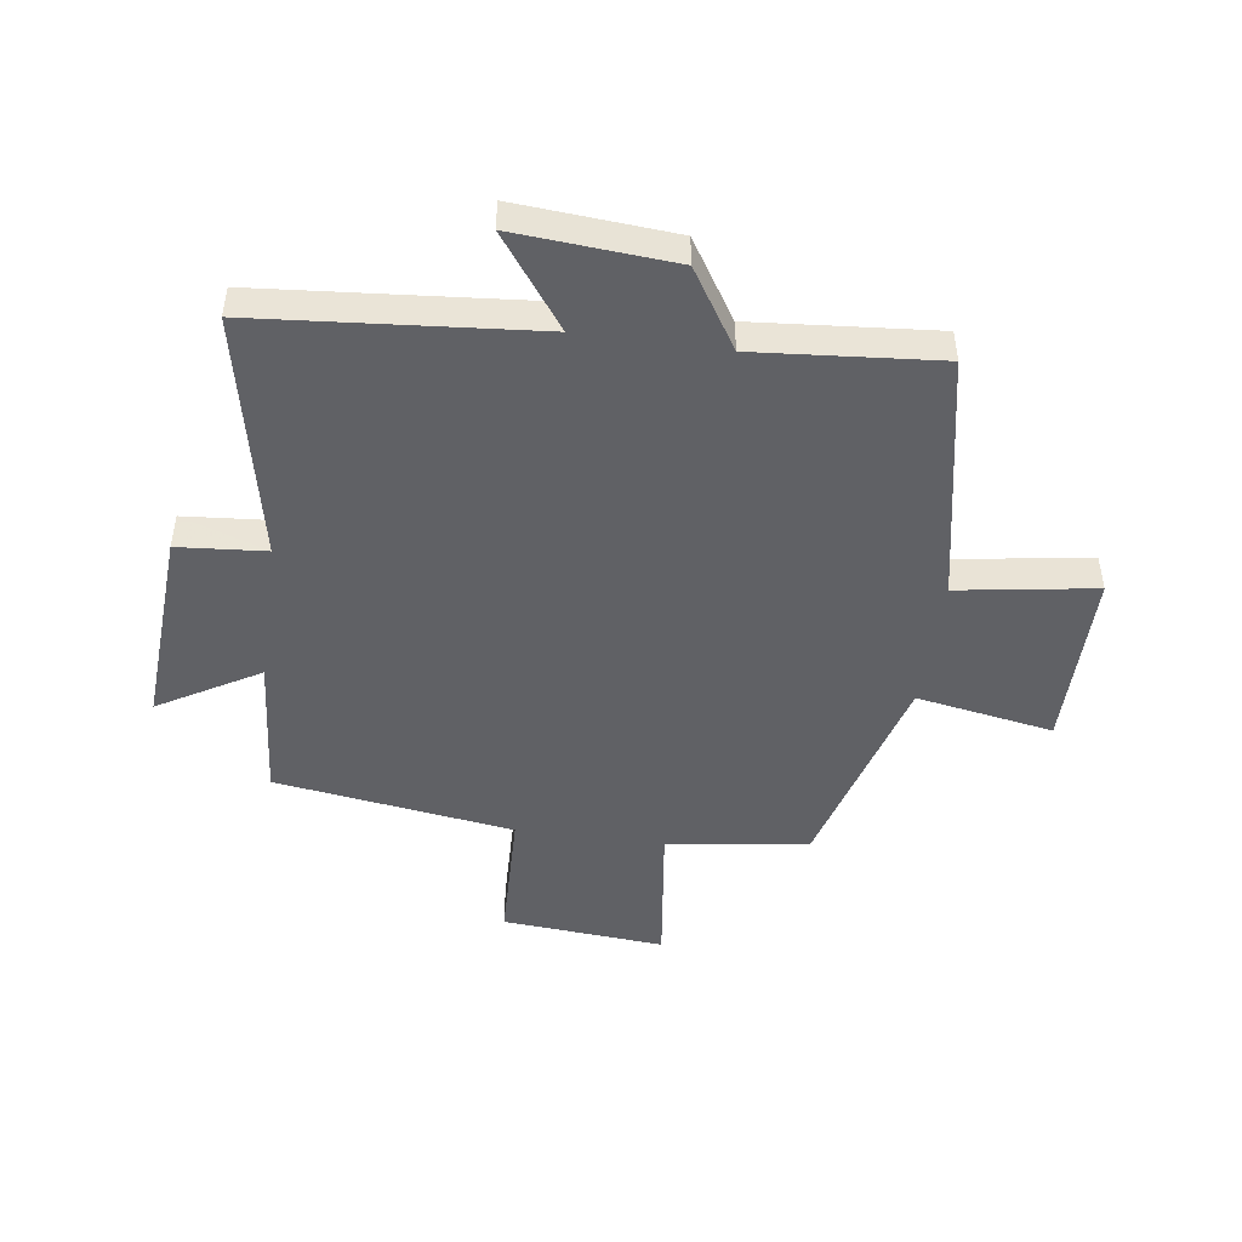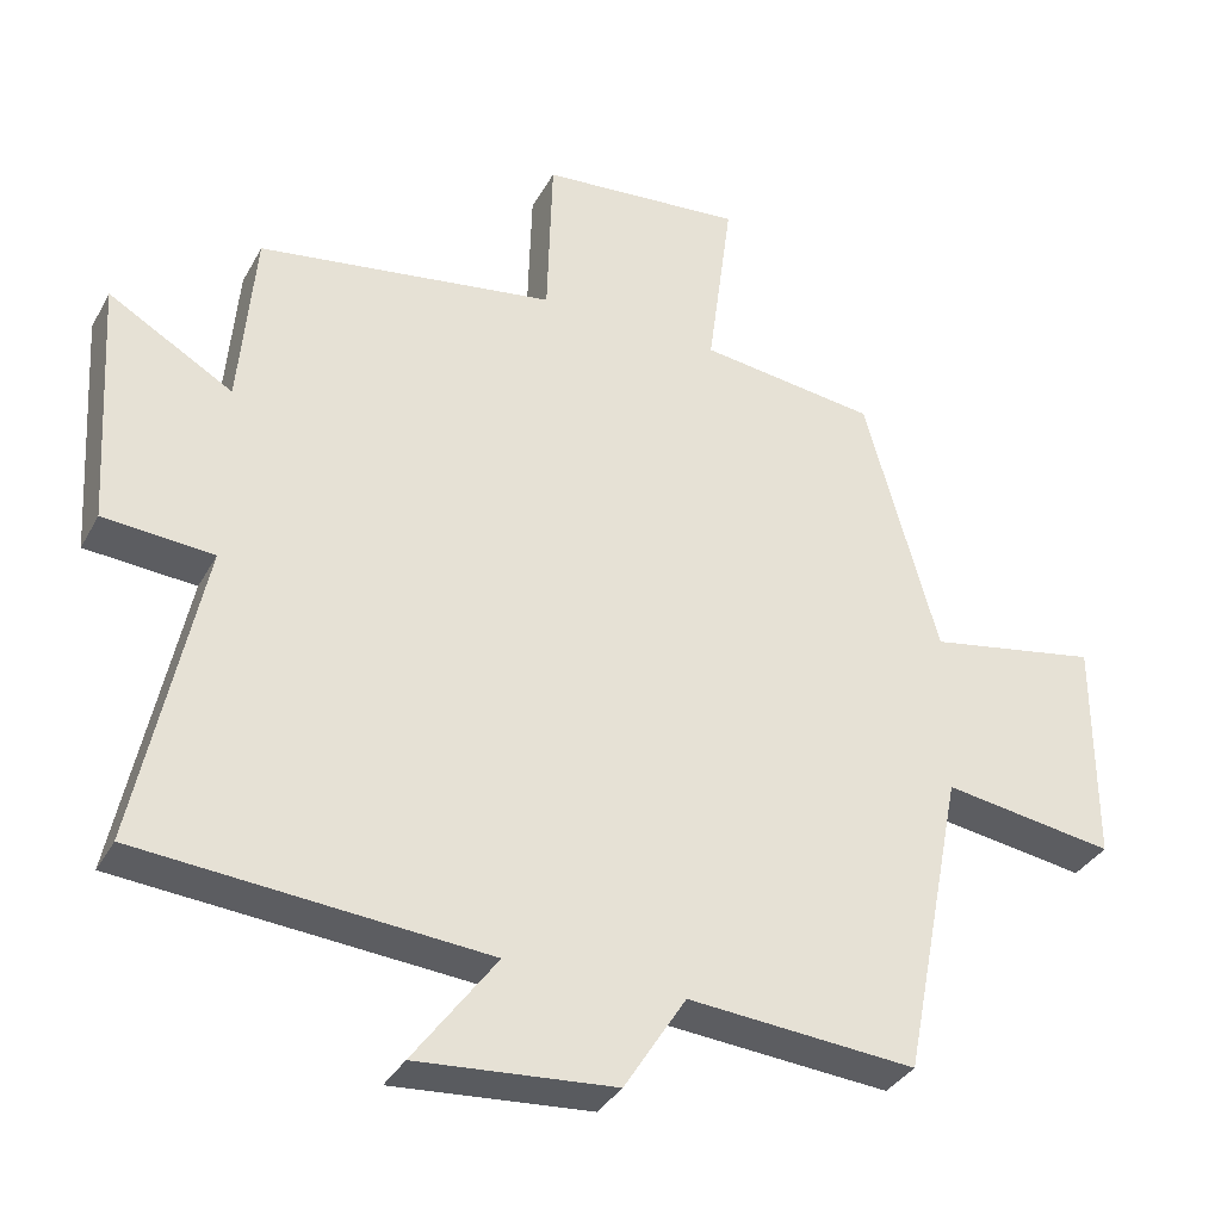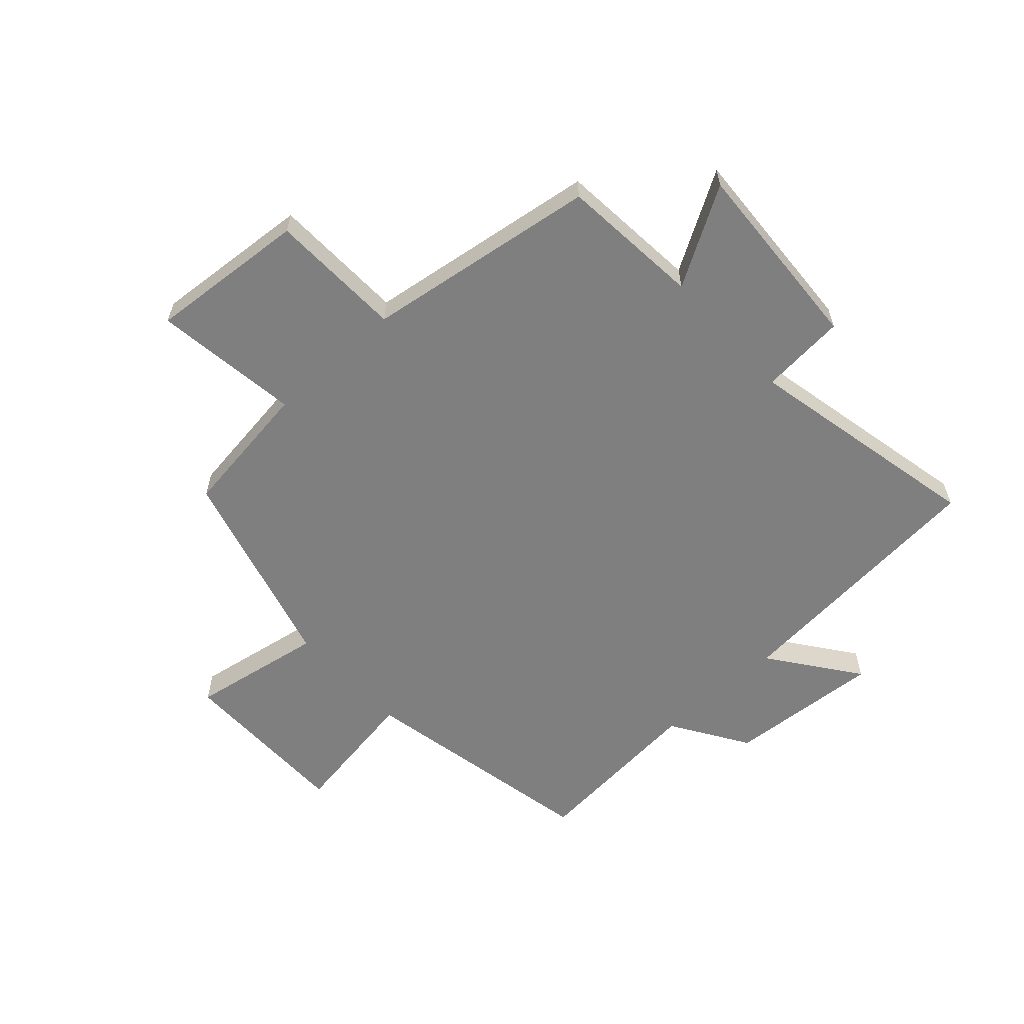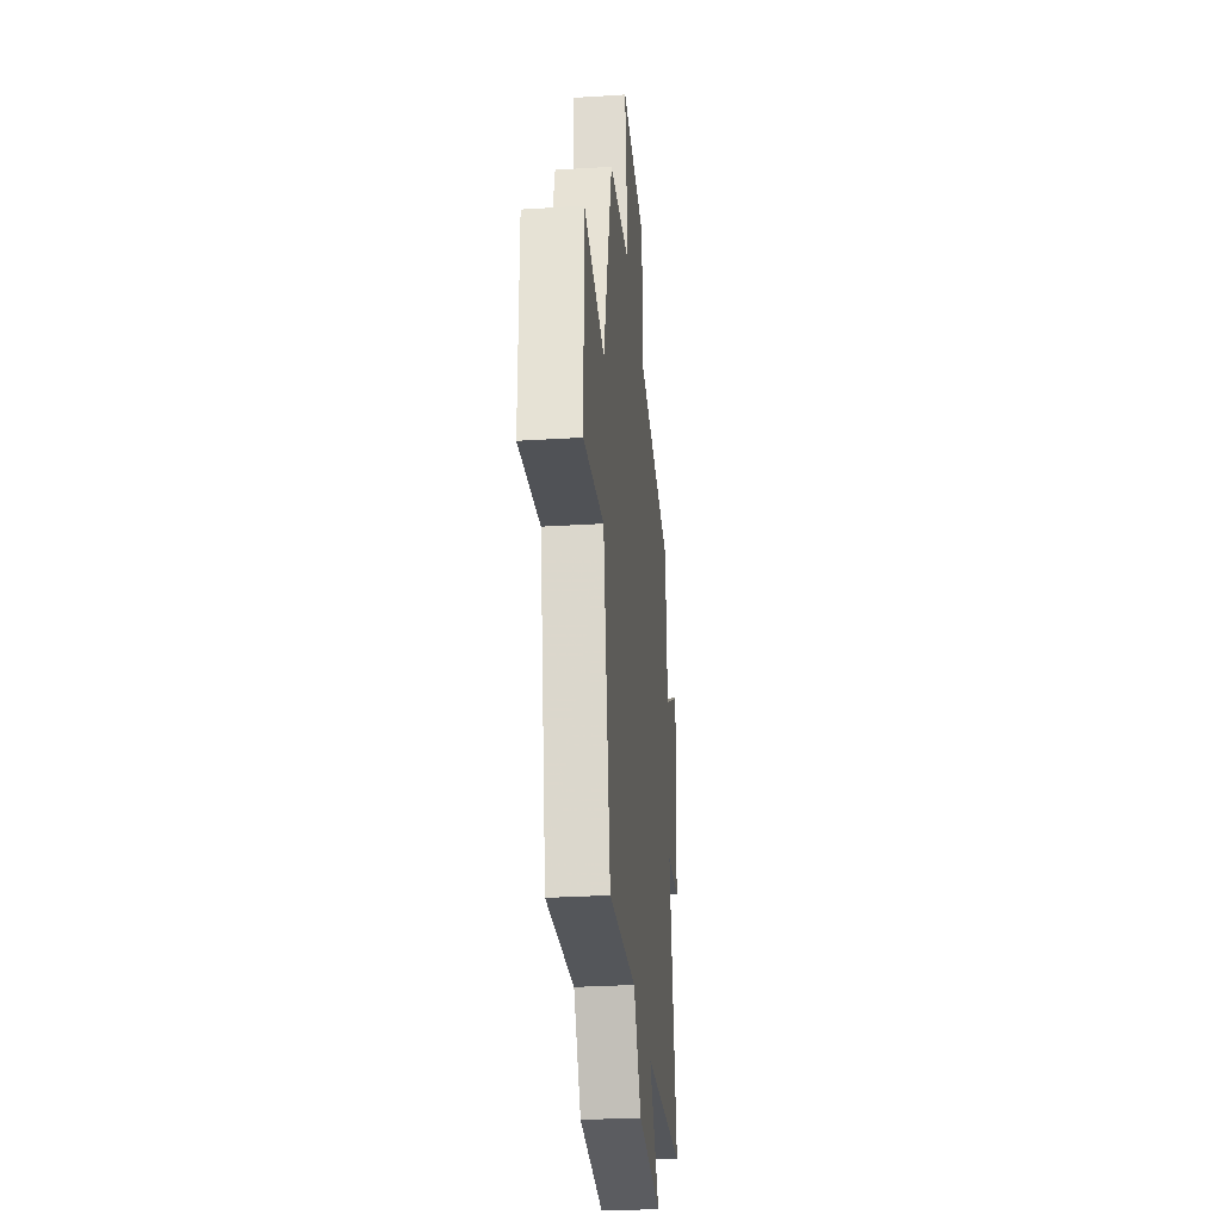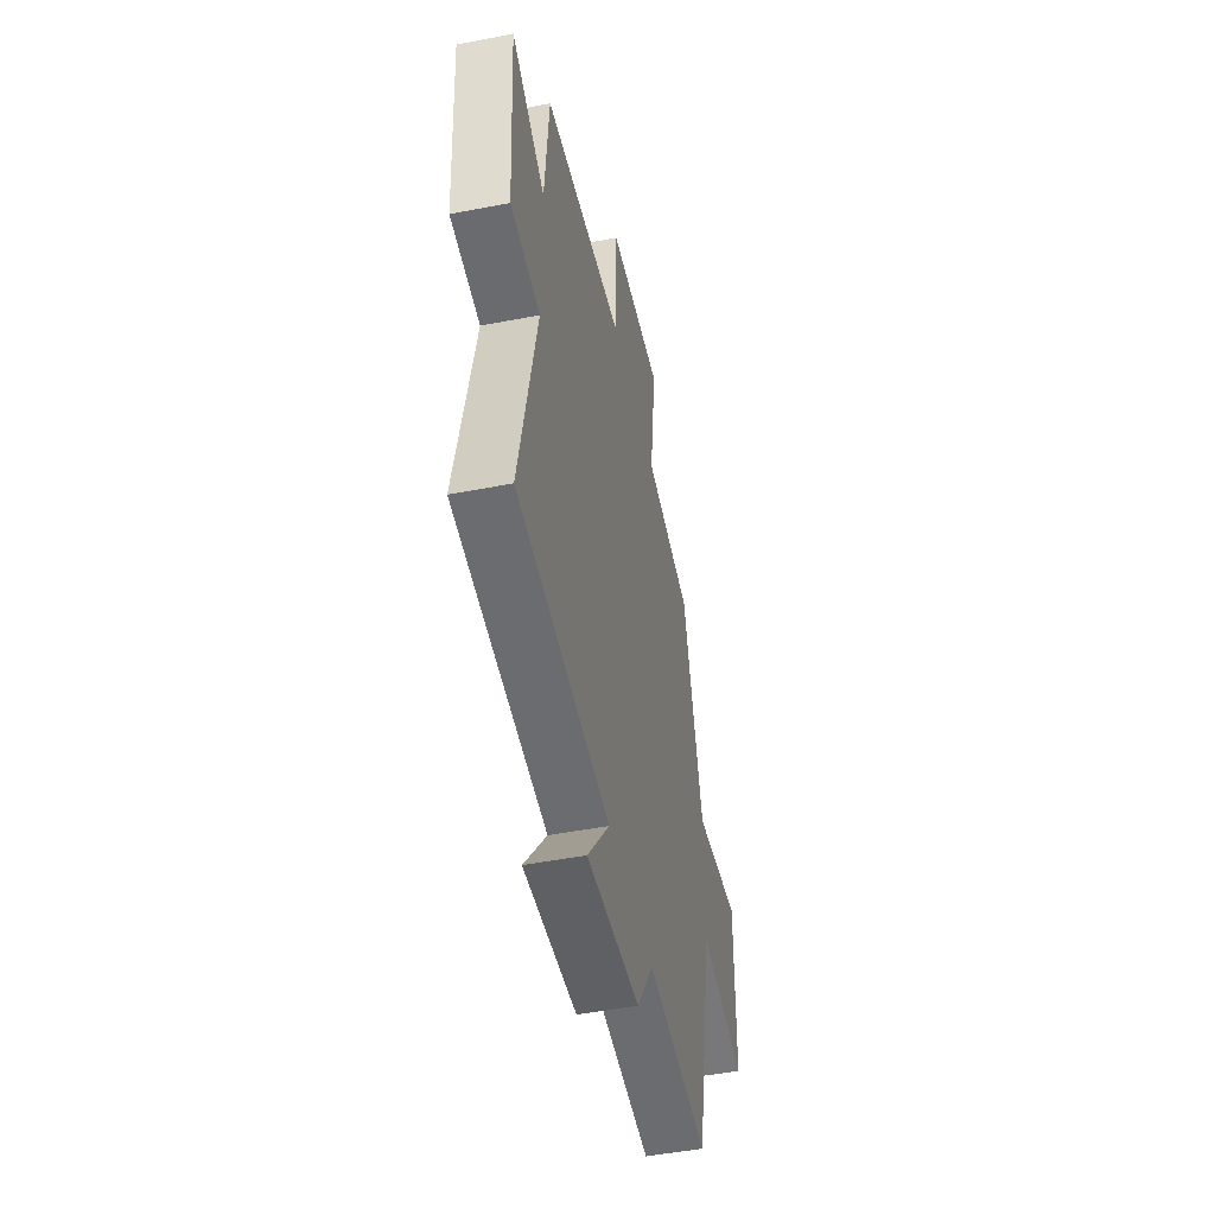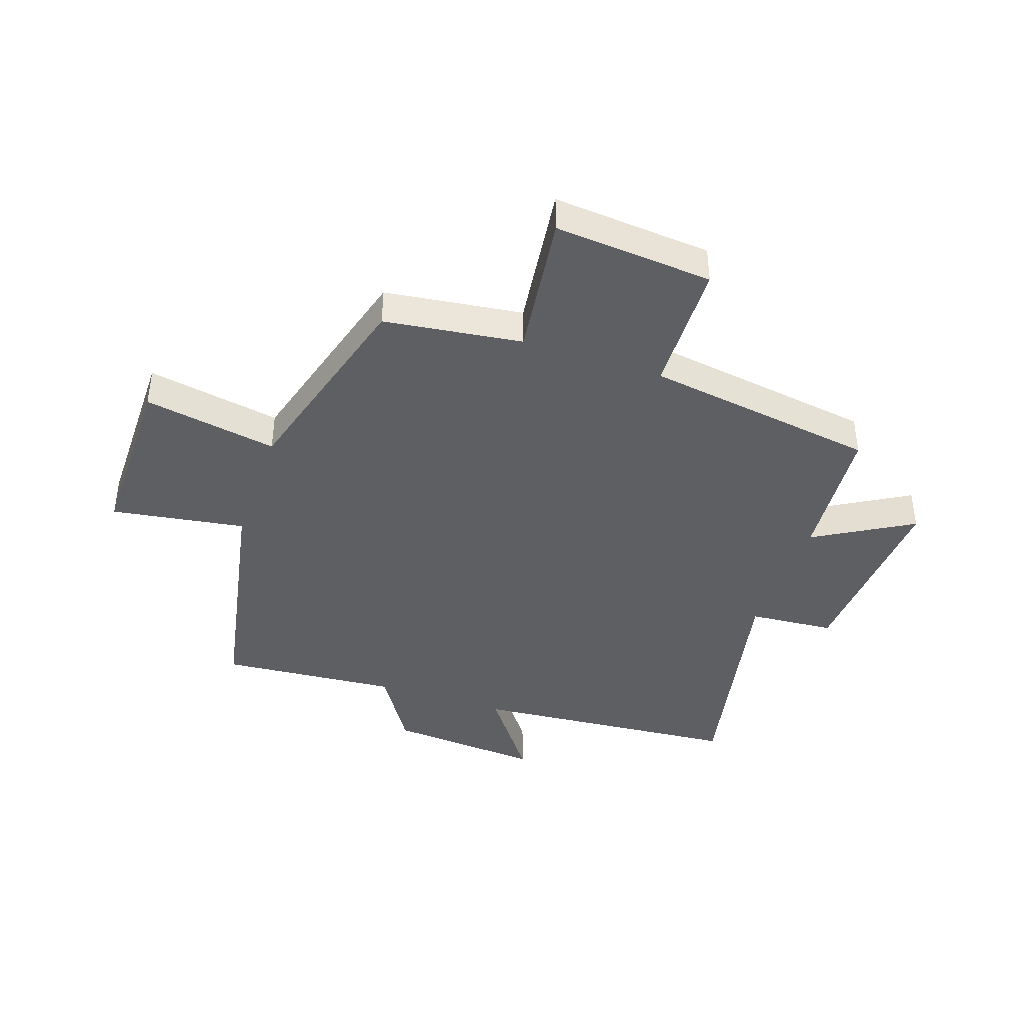
<metadata>
{"format":"obj","ext":"obj","renderer":"f3d","projection":"perspective","resolution":1024,"background":"white","views":[{"elev":-47.4,"azim":172.0,"up":"+Y"},{"elev":-34.6,"azim":154.9,"up":"+Z"},{"elev":-59.7,"azim":42.4,"up":"+Y"},{"elev":-30.1,"azim":-84.8,"up":"+Z"},{"elev":-49.0,"azim":102.1,"up":"+Z"},{"elev":-41.3,"azim":-19.0,"up":"+Y"}]}
</metadata>
<code>
v -0.402 0.07 0.468
v -0.166 0.07 0.5
v -0.199 0.07 0.751
v 0.073 0.07 0.729
v 0.08 0.07 0.5
v 0.479 0.07 0.442
v 0.5 0.07 0.2
v 0.667 0.07 0.298
v 0.647 0.07 -0.036
v 0.5 0.07 -0.048
v 0.586 0.07 -0.46
v 0.123 0.07 -0.5
v 0.234 0.07 -0.651
v -0.03 0.07 -0.631
v -0.113 0.07 -0.5
v -0.418 0.07 -0.526
v -0.5 0.07 -0.111
v -0.729 0.07 -0.147
v -0.729 0.07 0.155
v -0.5 0.07 0.115
v -0.402 0 0.468
v -0.166 0 0.5
v -0.199 0 0.751
v 0.073 0 0.729
v 0.08 0 0.5
v 0.479 0 0.442
v 0.5 0 0.2
v 0.667 0 0.298
v 0.647 0 -0.036
v 0.5 0 -0.048
v 0.586 0 -0.46
v 0.123 0 -0.5
v 0.234 0 -0.651
v -0.03 0 -0.631
v -0.113 0 -0.5
v -0.418 0 -0.526
v -0.5 0 -0.111
v -0.729 0 -0.147
v -0.729 0 0.155
v -0.5 0 0.115
f 17 18 19 20
f 15 16 17 20
f 15 20 1 2
f 12 13 14 15
f 10 11 12 15
f 10 15 2
f 7 8 9 10
f 5 6 7 10
f 5 10 2 3
f 3 4 5
f 40 39 38 37
f 40 37 36 35
f 22 21 40 35
f 35 34 33 32
f 35 32 31 30
f 22 35 30
f 30 29 28 27
f 30 27 26 25
f 23 22 30 25
f 25 24 23
f 1 21 22 2
f 2 22 23 3
f 3 23 24 4
f 4 24 25 5
f 5 25 26 6
f 6 26 27 7
f 7 27 28 8
f 8 28 29 9
f 9 29 30 10
f 10 30 31 11
f 11 31 32 12
f 12 32 33 13
f 13 33 34 14
f 14 34 35 15
f 15 35 36 16
f 16 36 37 17
f 17 37 38 18
f 18 38 39 19
f 19 39 40 20
f 20 40 21 1

</code>
